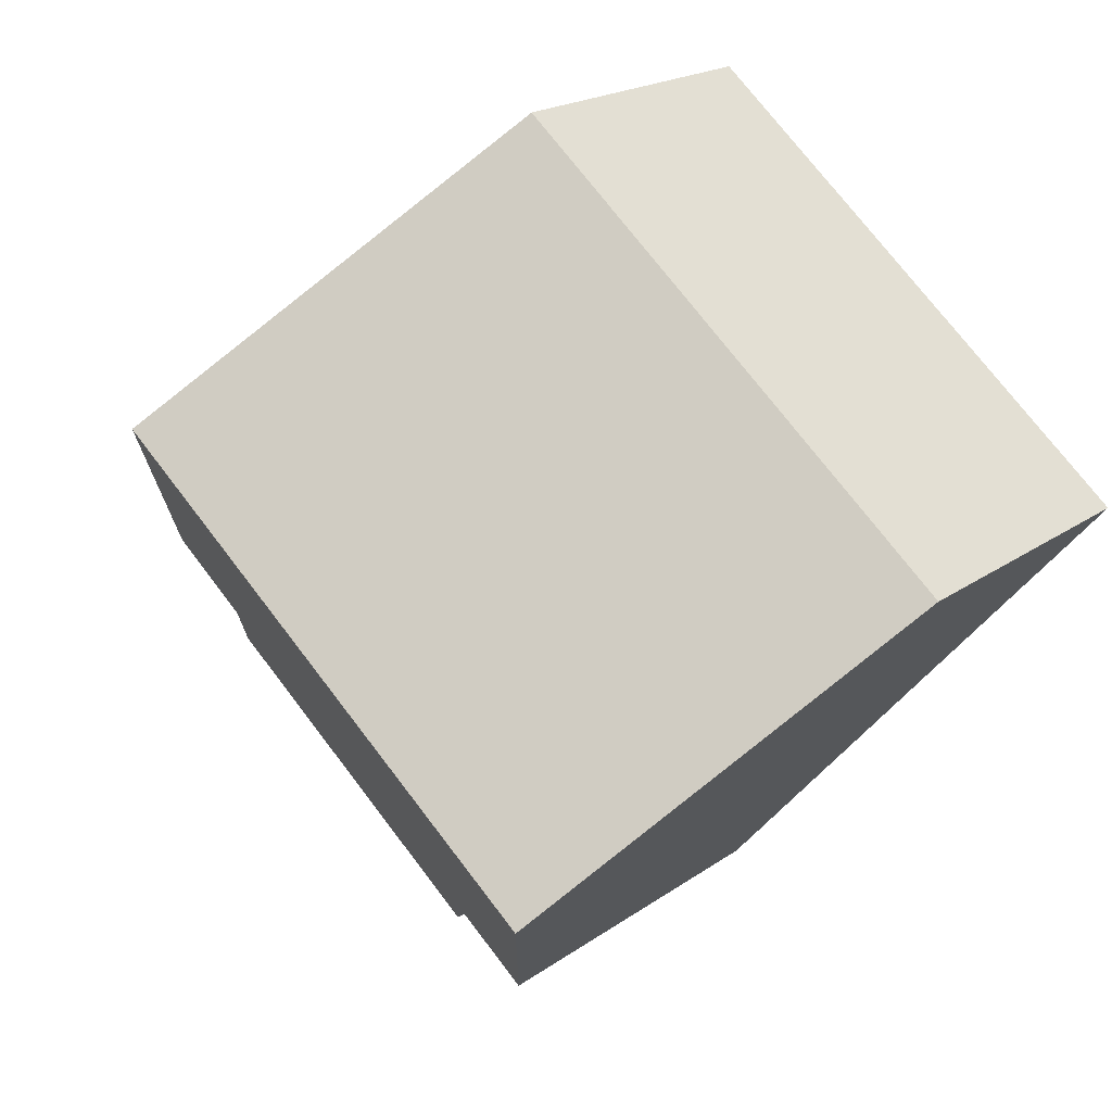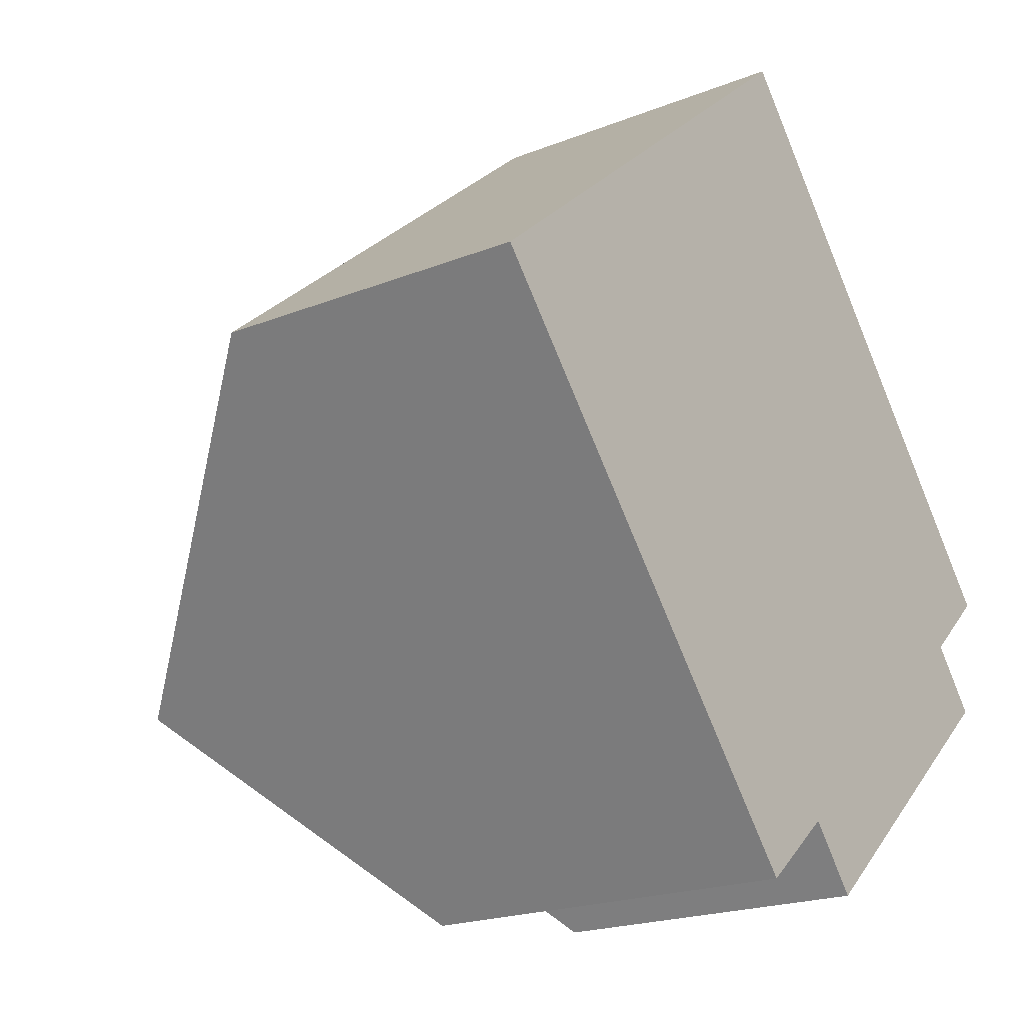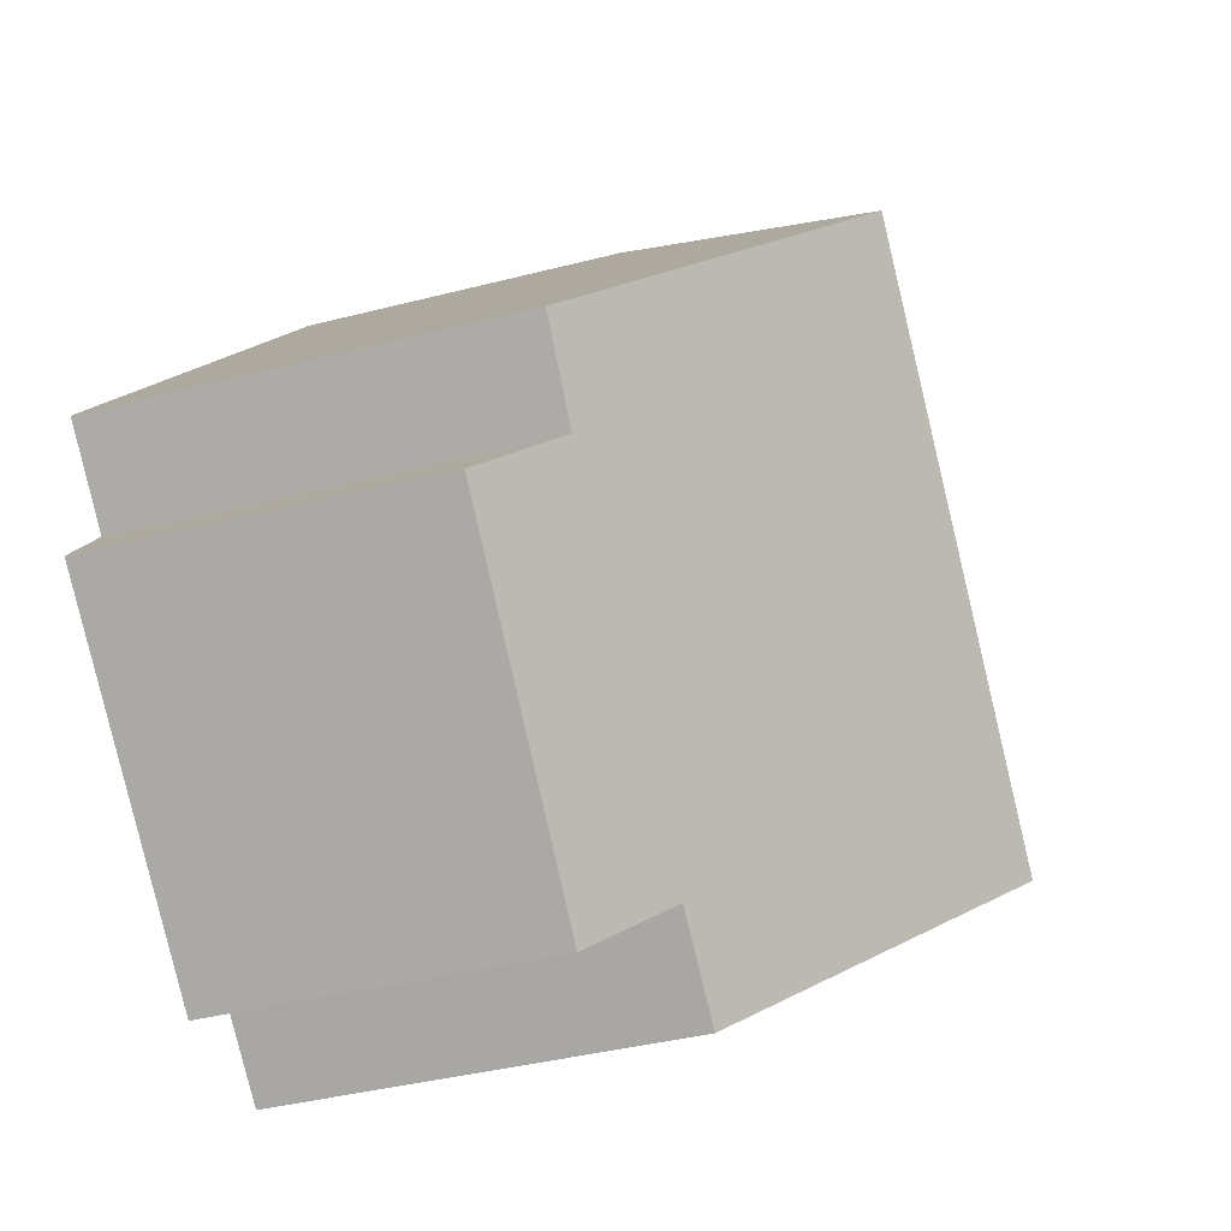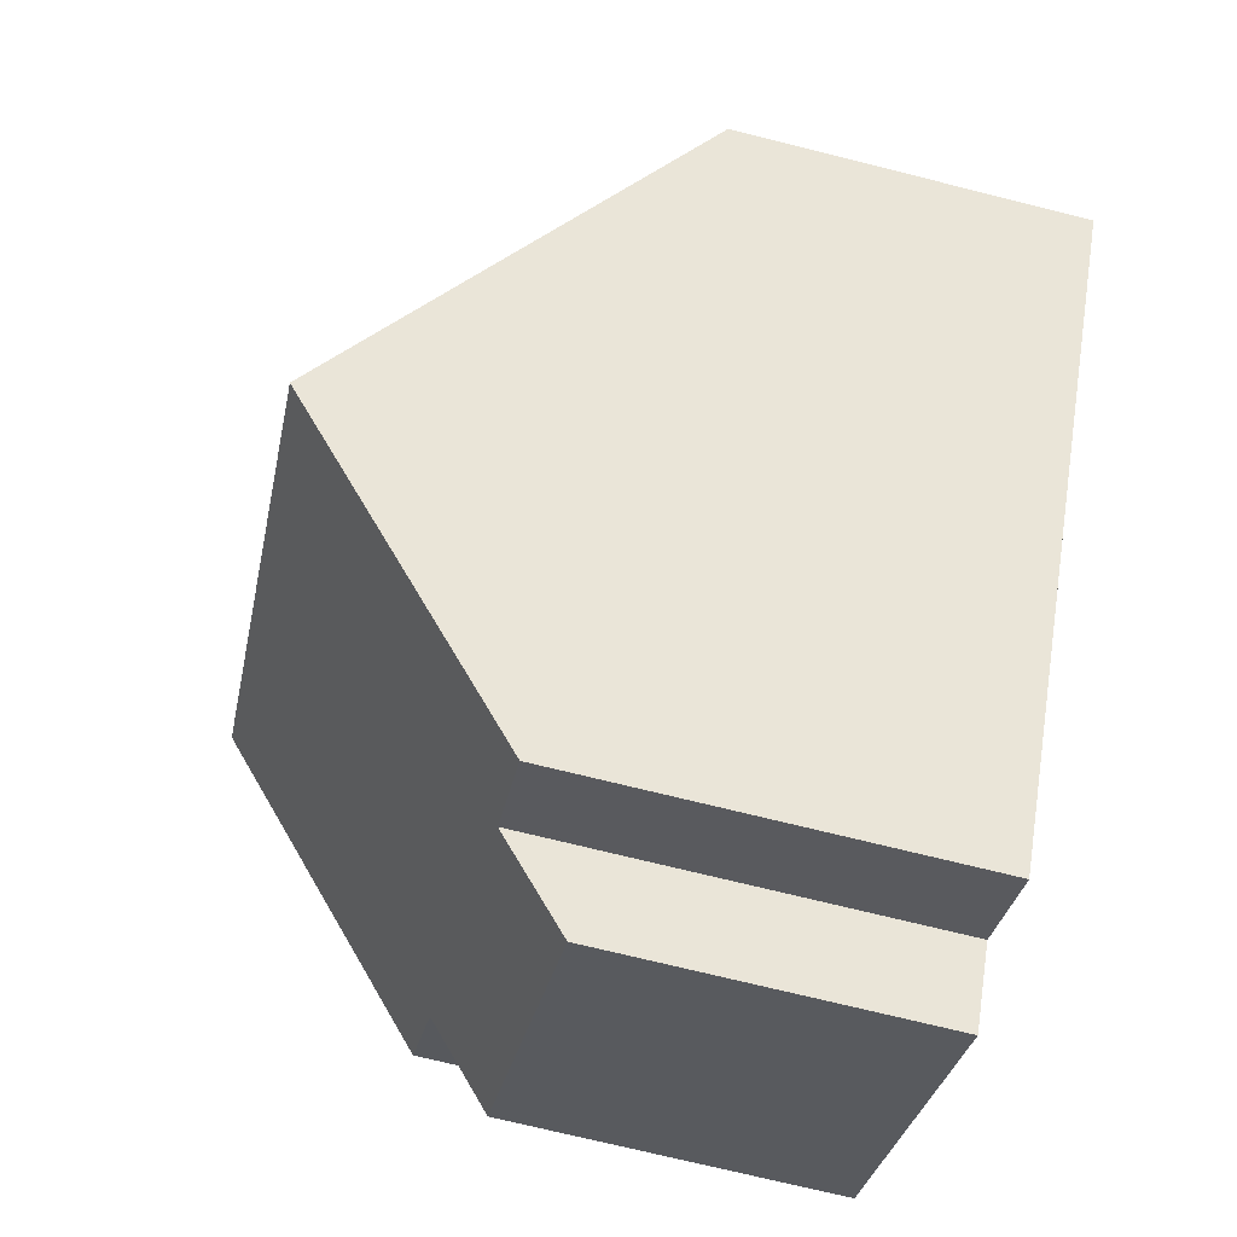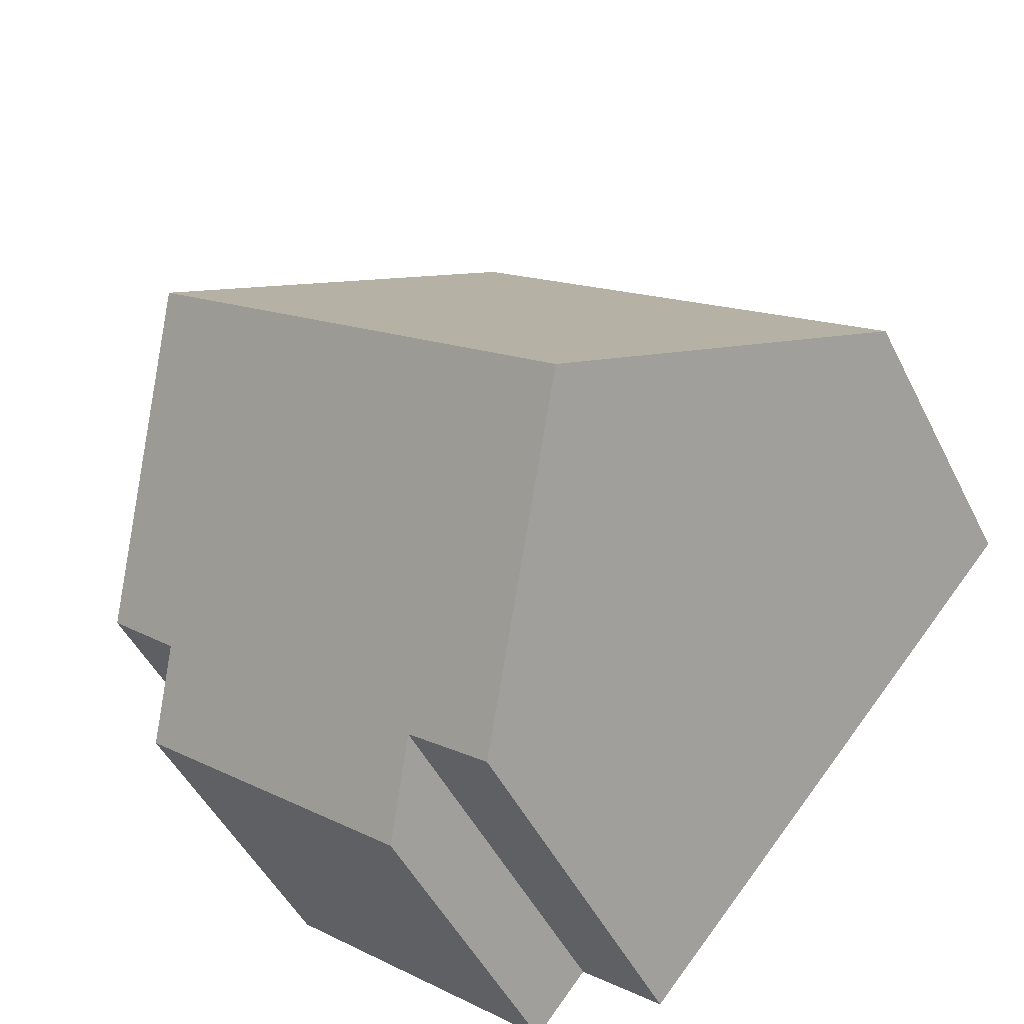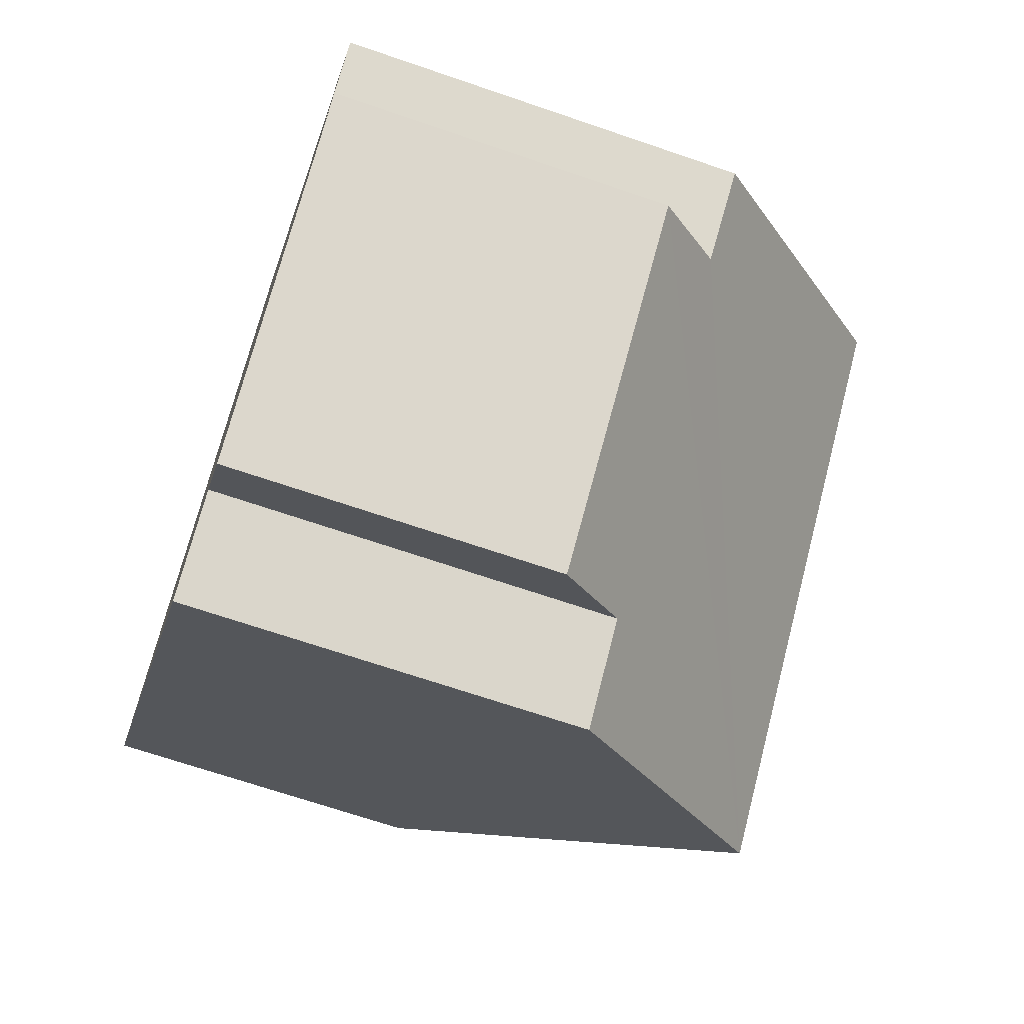
<metadata>
{"format":"obj","ext":"obj","renderer":"f3d","projection":"perspective","resolution":1024,"background":"white","views":[{"elev":19.6,"azim":-142.5,"up":"+Z"},{"elev":-20.2,"azim":-53.8,"up":"+Z"},{"elev":-39.1,"azim":107.9,"up":"+Z"},{"elev":-71.9,"azim":-104.0,"up":"+Z"},{"elev":-49.0,"azim":-154.1,"up":"+Z"},{"elev":-68.0,"azim":71.0,"up":"+Z"}]}
</metadata>
<code>
v  7.974 4.645 -6.94
v  7.221 5.64 -6.018
v  12.09 4.718 -3.356
v  12.41 5.718 -1.522
v  3.386 9.027 -3.952
v  9.852 9.027 1.498
v  11.36 5.675 -2.475
v  6.022 5.64 -7.028
v  6.489 4.677 5.469
v  0 4.677 2.864e-16
v  6.022 4.303e-16 -7.028
v  3.386 2.42e-16 -3.952
v  0 0 0
v  7.221 3.685e-16 -6.018
v  7.974 4.25e-16 -6.94
v  6.489 -3.349e-16 5.469
v  9.852 -9.173e-17 1.498
v  12.41 9.32e-17 -1.522
v  11.36 1.515e-16 -2.475
v  12.09 2.055e-16 -3.356
g defaultobject
f 1 2 3
f 4 5 6
f 5 4 7
f 5 7 3
f 5 3 2
f 5 2 8
f 5 9 6
f 9 5 10
f 8 10 5
f 10 8 11
f 10 11 12
f 10 12 13
f 1 14 2
f 14 1 15
f 13 9 10
f 9 13 16
f 16 6 9
f 6 16 4
f 4 16 17
f 4 17 18
f 19 3 7
f 3 19 20
f 18 7 4
f 7 18 19
f 20 1 3
f 1 20 15
f 14 8 2
f 8 14 11
f 17 19 18
f 19 17 16
f 19 16 13
f 19 13 20
f 20 13 14
f 14 13 11
f 11 13 12
f 15 20 14

</code>
